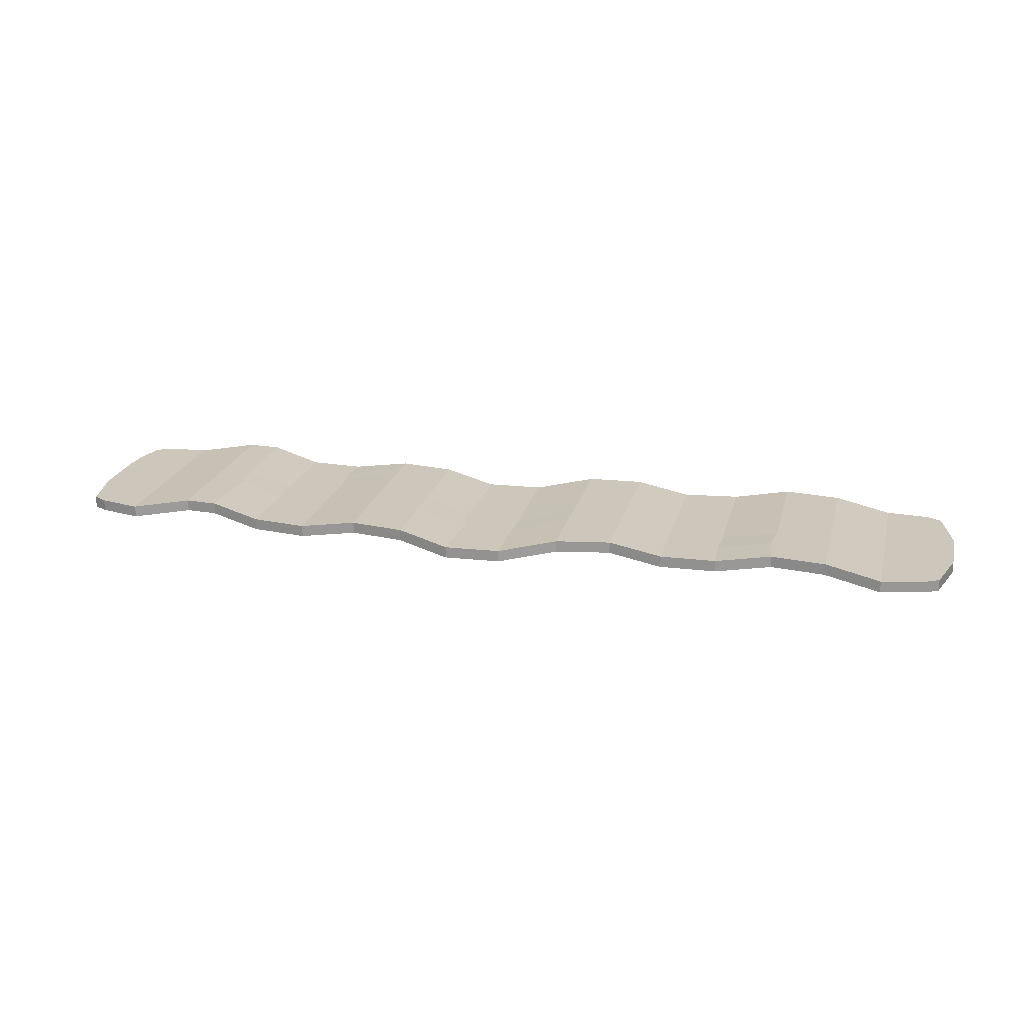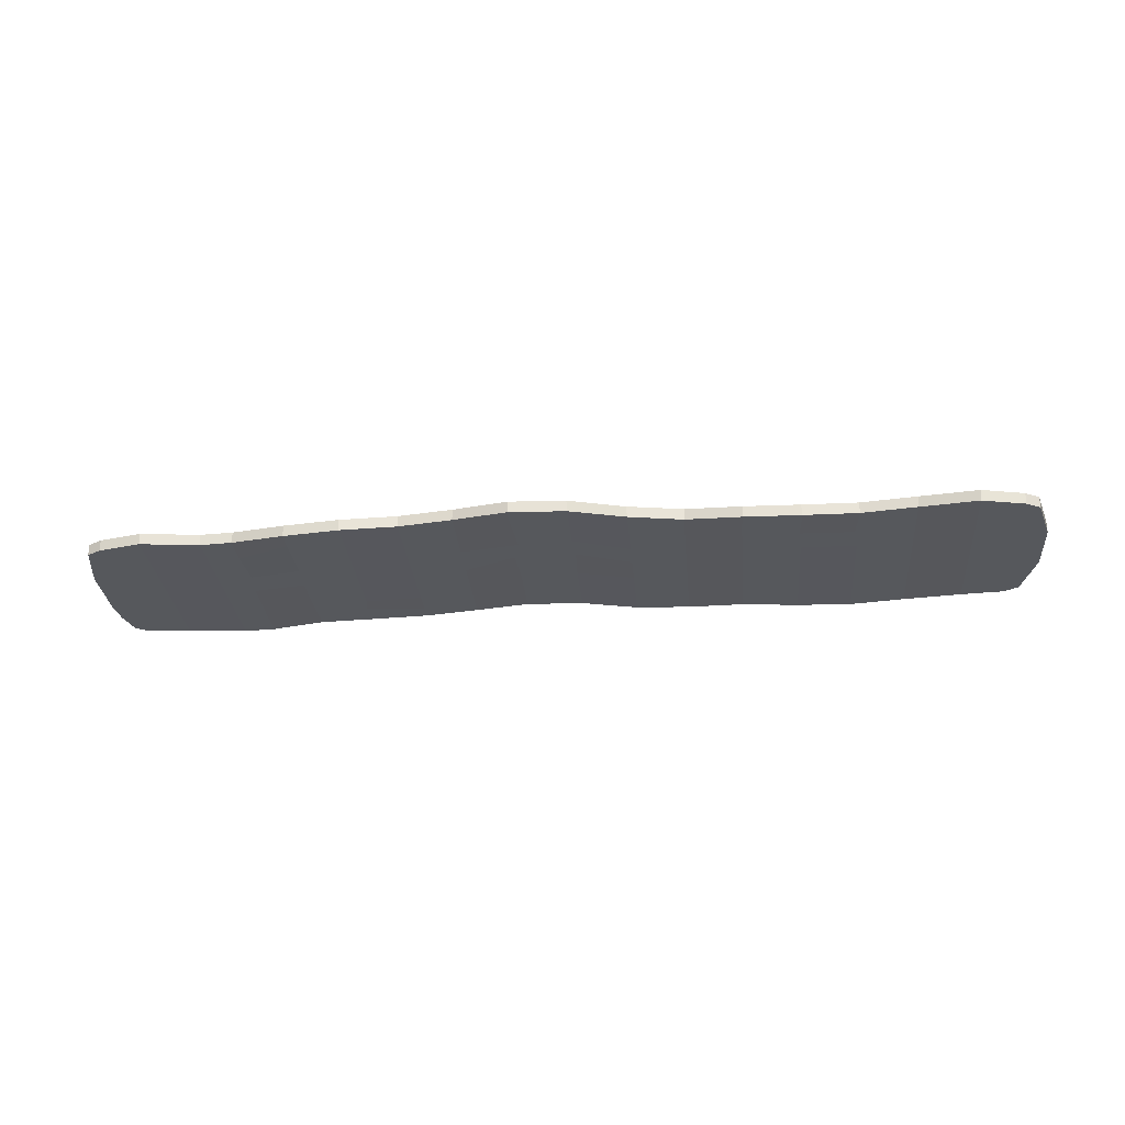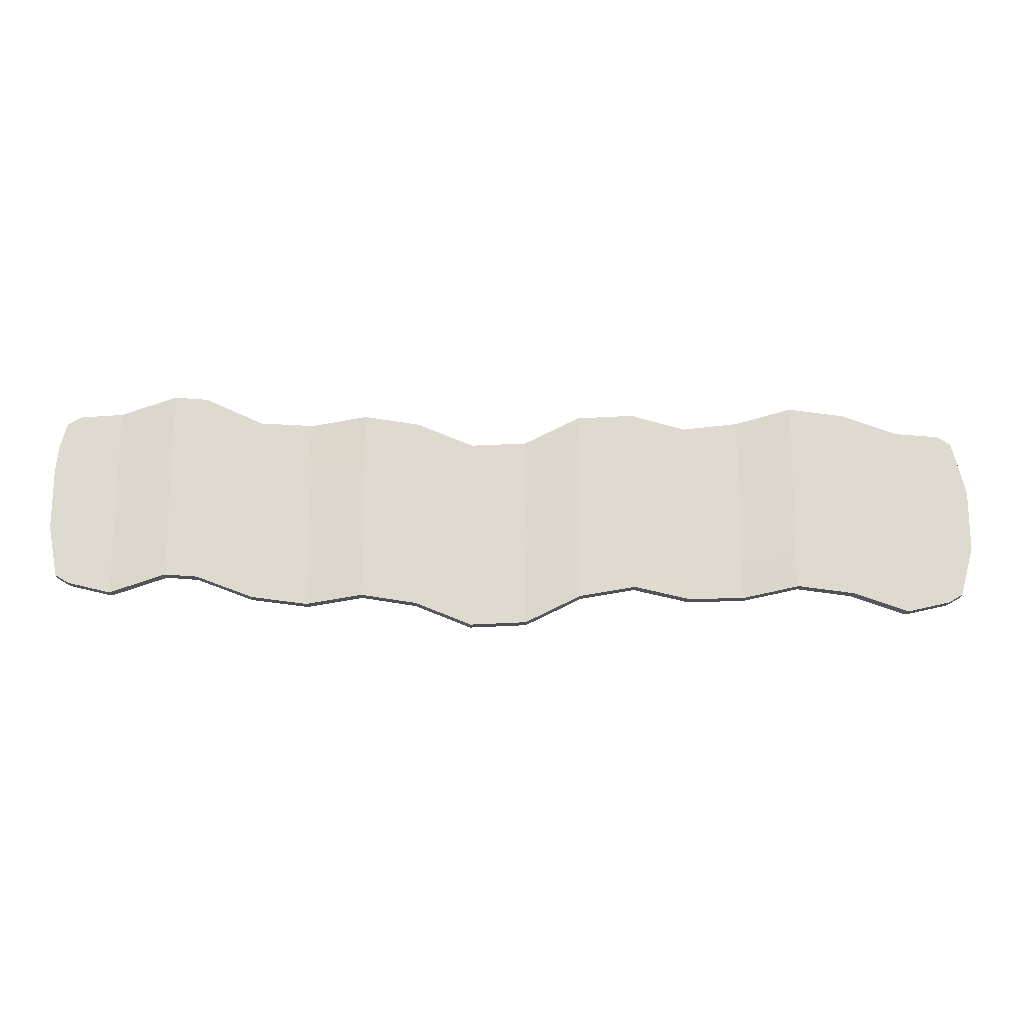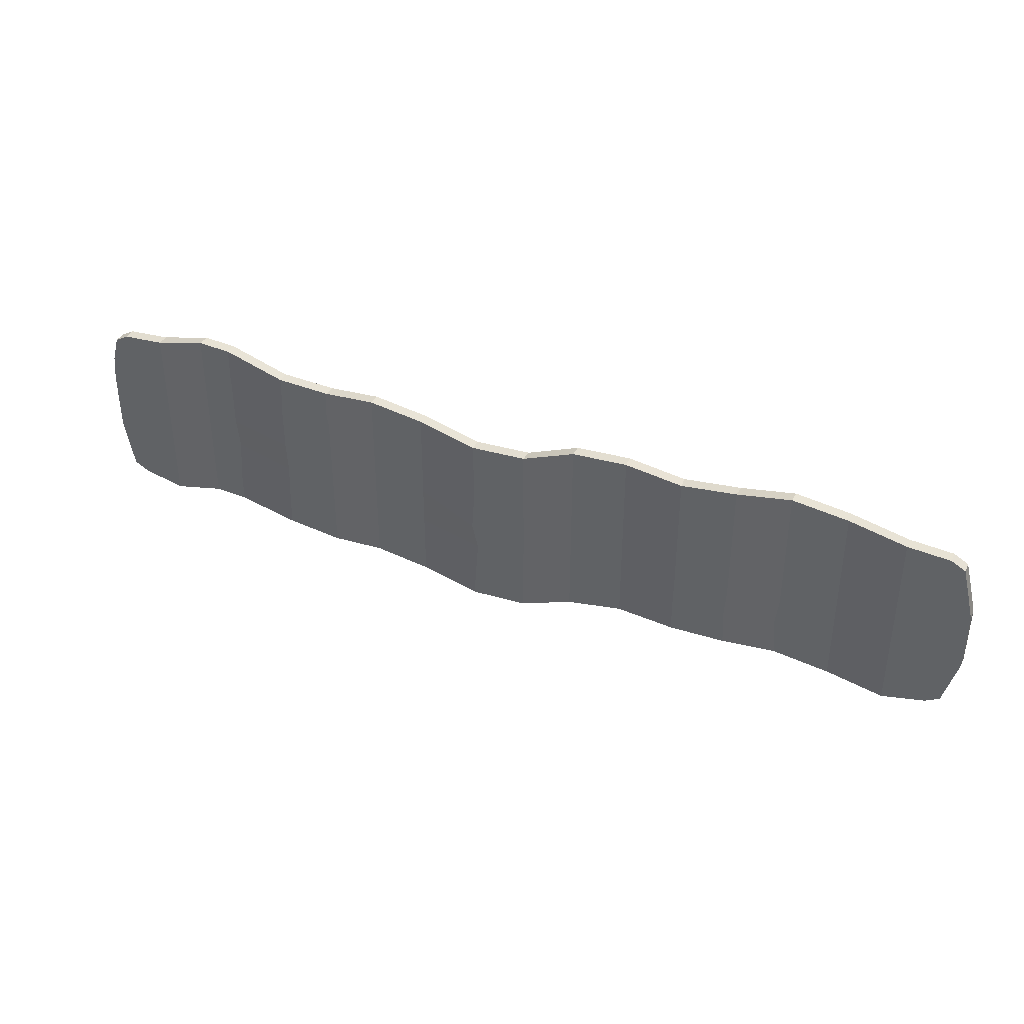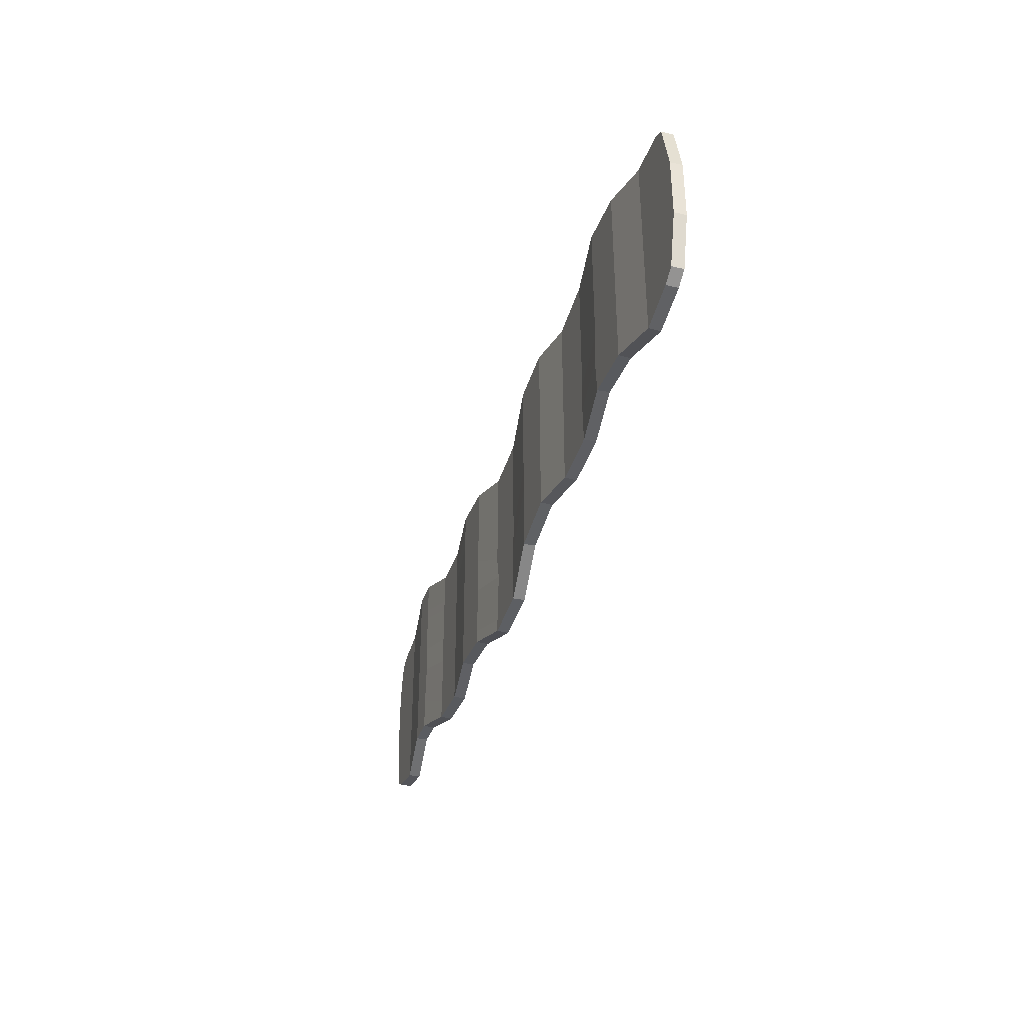
<metadata>
{"format":"obj","ext":"obj","renderer":"f3d","projection":"perspective","resolution":1024,"background":"white","views":[{"elev":21.4,"azim":-166.4,"up":"+Y"},{"elev":-28.1,"azim":-175.1,"up":"+Y"},{"elev":-18.7,"azim":179.0,"up":"+Z"},{"elev":38.5,"azim":-156.6,"up":"+Z"},{"elev":-37.6,"azim":-106.7,"up":"+Z"}]}
</metadata>
<code>
o Bacon_Burned_Plane.009
v -0.4751 -0.007181 -0.1978
v -0.334 -0 -0.1387
v 0.5171 -0.00718 -0.1781
v 0.5171 -0.00718 0.02279
v 0.5171 -0.00718 -0.04038
v 0.5171 -0.00718 -0.06774
v 0.5171 -0.00718 -0.1149
v -0.3381 -0 0.02368
v -0.3381 -0 -0.03
v -0.3381 -0 -0.05735
v -0.3381 -0 -0.1046
v -0.4751 -0.007181 0.003131
v -0.4751 -0.007181 -0.06004
v -0.4751 -0.007181 -0.0874
v -0.4751 -0.007181 -0.1346
v 0.3389 -0.00718 -0.11
v 0.2051 0 -0.1185
v 0.0647 -0.00718 -0.1541
v -0.06653 0 -0.1185
v -0.2023 -0.007181 -0.12
v 0.3409 -0.00718 -0.07276
v 0.2051 0 -0.07129
v 0.07232 -0.00718 -0.1229
v -0.06653 0 -0.08469
v -0.2023 -0.007181 -0.07276
v 0.3409 -0.00718 -0.0454
v 0.2051 0 -0.04394
v 0.06927 -0.00718 -0.07953
v -0.06653 -0 -0.04394
v -0.2023 -0.007181 -0.0454
v 0.3402 -0.00718 -0.009162
v 0.2051 0 0.01924
v 0.06927 -0.00718 -0.01635
v -0.06653 -0 0.01924
v -0.2023 -0.007181 -0.01382
v 0.4088 0 -0.1351
v 0.3409 -0.00718 -0.1745
v 0.2051 0 -0.1817
v 0.06927 -0.00718 -0.2173
v -0.06653 0 -0.1817
v -0.2016 -0.007181 -0.1721
v 0.5853 -0.00718 0.02819
v -0.4751 -0.007181 0.02209
v -0.5441 -0.007181 -0.1923
v 0.5171 -0.00718 -0.1946
v -0.3381 -0 0.05213
v -0.4751 -0.007181 -0.2142
v -0.4063 -0 -0.1765
v 0.5171 -0.00718 0.04175
v 0.449 0 -0.1331
v 0.5853 -0.00718 -0.1727
v 0.5969 -0.00718 -0.1096
v 0.5969 -0.00718 -0.06234
v 0.5969 -0.00718 -0.03498
v -0.5441 -0.007181 0.008571
v -0.5605 -0.007181 -0.05704
v -0.5605 -0.007181 -0.08439
v -0.5605 -0.007181 -0.1316
v -0.4063 -0 0.02441
v -0.4063 -0 -0.03876
v -0.4063 -0 -0.06612
v -0.4063 -0 -0.1133
v 0.449 0 0.03374
v 0.449 0 -0.01907
v 0.449 0 -0.04643
v 0.449 0 -0.09364
v 0.5171 -0.00718 -0.008795
v -0.4751 -0.007181 -0.02846
v 0.3388 -0.00718 0.0312
v 0.2051 0 0.0382
v 0.06927 -0.00718 0.002605
v -0.06653 -0 0.0382
v -0.2023 -0.007181 0.0265
v -0.3381 -0 -0.1842
v -0.2023 -0.007181 -0.1996
v -0.06653 0 -0.1981
v 0.06927 -0.00718 -0.2337
v 0.2051 0 -0.1981
v 0.3409 -0.00718 -0.1996
v -0.3381 -0 0.001589
v -0.06653 -0 -0.01235
v 0.06927 -0.00718 -0.04794
v 0.2051 0 -0.01235
v 0.3409 -0.00718 -0.02279
v 0.4048 0 -0.08523
v 0.273 -0.00718 -0.1286
v 0.1372 0 -0.1287
v 0.00137 -0.00718 -0.158
v -0.1344 -0 -0.1066
v -0.2702 -0.007181 -0.1182
v 0.4088 0 -0.04896
v 0.273 -0.00718 -0.08135
v 0.1372 0 -0.08149
v -0.000619 -0.00718 -0.1249
v -0.1344 -0 -0.05936
v -0.2702 -0.007181 -0.07095
v 0.4088 0 -0.0216
v 0.273 -0.00718 -0.05399
v 0.1372 0 -0.05414
v 0.00137 -0.00718 -0.07613
v -0.1344 -0 -0.032
v -0.2702 -0.007181 -0.04359
v 0.4095 0 0.01878
v 0.2757 -0.00718 -0.002557
v 0.1372 0 0.009035
v 0.00137 -0.00718 -0.01295
v -0.1344 -0 0.02021
v -0.2702 -0.007181 -0.01127
v 0.273 -0.00718 -0.1917
v 0.1372 0 -0.1919
v 0.00137 -0.00718 -0.2139
v -0.1344 0 -0.1697
v -0.2682 -0.007181 -0.1537
v 0.5682 -0.00718 0.0379
v -0.5268 -0.007181 0.01827
v 0.5682 -0.00718 -0.1826
v -0.5268 -0.007181 -0.2022
v -0.4063 -0 0.04337
v -0.4063 -0 -0.1929
v 0.449 0 -0.1732
v 0.449 0 0.06306
v 0.5939 -0.00718 -0.003396
v -0.5526 -0.007181 -0.02484
v -0.4063 -0 -0.007175
v 0.449 0 0.01252
v 0.4088 0 0.06053
v 0.273 -0.00718 0.02814
v 0.1372 0 0.02799
v 0.00137 -0.00718 0.006006
v -0.1344 -0 0.04209
v -0.2702 -0.007181 0.03456
v -0.2702 -0.007181 -0.1978
v -0.1344 0 -0.1862
v 0.00137 -0.00718 -0.2303
v 0.1372 0 -0.2083
v 0.273 -0.00718 -0.2082
v 0.4088 0 -0.1758
v -0.1344 -0 -0.000417
v 0.00137 -0.00718 -0.04454
v 0.1372 0 -0.02255
v 0.273 -0.00718 -0.0224
v 0.4088 0 0.00584
v -0.4743 -0.02125 -0.1978
v -0.3348 -0.01406 -0.1388
v 0.5164 -0.02125 -0.1781
v 0.5164 -0.02125 0.02279
v 0.5164 -0.02125 -0.04038
v 0.5164 -0.02125 -0.06774
v 0.5164 -0.02125 -0.1149
v -0.3389 -0.01407 0.02368
v -0.3389 -0.01407 -0.03
v -0.3389 -0.01407 -0.05735
v -0.3388 -0.01407 -0.1046
v -0.4743 -0.02125 0.003131
v -0.4743 -0.02125 -0.06004
v -0.4743 -0.02125 -0.0874
v -0.4743 -0.02125 -0.1346
v 0.3396 -0.02125 -0.11
v 0.2043 -0.01407 -0.1185
v 0.06536 -0.02125 -0.1541
v -0.06729 -0.01407 -0.1185
v -0.2016 -0.02125 -0.12
v 0.3416 -0.02125 -0.0728
v 0.2043 -0.01407 -0.07129
v 0.07315 -0.02124 -0.123
v -0.06728 -0.01407 -0.08469
v -0.2016 -0.02125 -0.07276
v 0.3416 -0.02125 -0.0454
v 0.2043 -0.01407 -0.04394
v 0.07 -0.02125 -0.07951
v -0.06727 -0.01407 -0.04393
v -0.2016 -0.02125 -0.0454
v 0.3409 -0.02125 -0.009155
v 0.2043 -0.01407 0.01923
v 0.07001 -0.02125 -0.01635
v -0.06727 -0.01407 0.01924
v -0.2016 -0.02125 -0.01382
v 0.4095 -0.01407 -0.1351
v 0.3416 -0.02125 -0.1745
v 0.2043 -0.01407 -0.1817
v 0.07001 -0.02125 -0.2173
v -0.06727 -0.01407 -0.1817
v -0.2009 -0.02125 -0.1721
v 0.5853 -0.02127 0.02819
v -0.4742 -0.02124 0.02209
v -0.5441 -0.02127 -0.1923
v 0.5164 -0.02125 -0.1946
v -0.3388 -0.01407 0.05213
v -0.4744 -0.02125 -0.2142
v -0.4056 -0.01407 -0.1765
v 0.5163 -0.02124 0.04175
v 0.4483 -0.01407 -0.1331
v 0.5853 -0.02127 -0.1727
v 0.5969 -0.02127 -0.1096
v 0.5969 -0.02127 -0.06234
v 0.5969 -0.02127 -0.03498
v -0.5441 -0.02127 0.008571
v -0.5605 -0.02127 -0.05704
v -0.5605 -0.02127 -0.08439
v -0.5605 -0.02127 -0.1316
v -0.4056 -0.01407 0.02441
v -0.4056 -0.01407 -0.03876
v -0.4056 -0.01407 -0.06612
v -0.4056 -0.01407 -0.1133
v 0.4483 -0.01407 0.03374
v 0.4483 -0.01407 -0.01907
v 0.4483 -0.01407 -0.04643
v 0.4483 -0.01407 -0.09364
v 0.5164 -0.02125 -0.008795
v -0.4743 -0.02125 -0.02846
v 0.3396 -0.02124 0.03122
v 0.2043 -0.01407 0.03816
v 0.07007 -0.02124 0.002605
v -0.06714 -0.01407 0.0382
v -0.2016 -0.02125 0.0265
v -0.3388 -0.01407 -0.1841
v -0.2016 -0.02125 -0.1996
v -0.0674 -0.01406 -0.1981
v 0.06993 -0.02125 -0.2337
v 0.2043 -0.01407 -0.1981
v 0.3415 -0.02125 -0.1996
v -0.3389 -0.01407 0.001589
v -0.06727 -0.01407 -0.01235
v 0.07001 -0.02125 -0.04794
v 0.2043 -0.01407 -0.01233
v 0.3416 -0.02125 -0.02279
v 0.4056 -0.01406 -0.08526
v 0.2722 -0.02125 -0.1286
v 0.1379 -0.01407 -0.1287
v 0.000635 -0.02125 -0.158
v -0.1337 -0.01407 -0.1066
v -0.271 -0.02125 -0.1182
v 0.4095 -0.01407 -0.04898
v 0.2722 -0.02125 -0.08135
v 0.1379 -0.01407 -0.0815
v -0.001401 -0.02125 -0.1249
v -0.1337 -0.01407 -0.05936
v -0.271 -0.02125 -0.07095
v 0.4095 -0.01407 -0.0216
v 0.2722 -0.02125 -0.05399
v 0.1379 -0.01407 -0.05413
v 0.000637 -0.02125 -0.07612
v -0.1337 -0.01407 -0.032
v -0.271 -0.02125 -0.04359
v 0.4102 -0.01407 0.01879
v 0.2751 -0.02125 -0.002551
v 0.1379 -0.01407 0.009035
v 0.000629 -0.02125 -0.01295
v -0.1337 -0.01407 0.02021
v -0.271 -0.02125 -0.01127
v 0.2722 -0.02125 -0.1917
v 0.1379 -0.01407 -0.1919
v 0.000629 -0.02125 -0.2139
v -0.1337 -0.01407 -0.1698
v -0.2689 -0.02125 -0.1537
v 0.5682 -0.02127 0.0379
v -0.5268 -0.02127 0.01827
v 0.5682 -0.02127 -0.1826
v -0.5268 -0.02127 -0.2022
v -0.4057 -0.01407 0.04337
v -0.4055 -0.01406 -0.1929
v 0.4482 -0.01406 -0.1732
v 0.4483 -0.01407 0.06306
v 0.5939 -0.02127 -0.003396
v -0.5526 -0.02127 -0.02484
v -0.4056 -0.01407 -0.007175
v 0.4483 -0.01407 0.01252
v 0.4094 -0.01407 0.06054
v 0.2722 -0.02124 0.0281
v 0.1378 -0.01407 0.02799
v 0.000526 -0.02124 0.006006
v -0.1337 -0.01407 0.04209
v -0.2711 -0.02124 0.03456
v -0.2709 -0.02125 -0.1977
v -0.1337 -0.01407 -0.1862
v 0.000761 -0.02125 -0.2303
v 0.138 -0.01406 -0.2083
v 0.2722 -0.02125 -0.2082
v 0.4096 -0.01406 -0.1758
v -0.1337 -0.01407 -0.000417
v 0.000629 -0.02125 -0.04454
v 0.1379 -0.01407 -0.02255
v 0.2722 -0.02125 -0.02238
v 0.4095 -0.01407 0.00584
f 1 47 117 44
f 1 48 119 47
f 2 74 119 48
f 2 113 132 74
f 3 45 120 50
f 3 51 116 45
f 4 49 114 42
f 4 63 121 49
f 121 63 103 126
f 8 46 131 108
f 8 59 118 46
f 12 43 118 59
f 12 55 115 43
f 137 36 50 120
f 31 69 126 103
f 31 104 127 69
f 32 70 127 104
f 32 105 128 70
f 33 71 128 105
f 33 106 129 71
f 34 72 129 106
f 34 107 130 72
f 35 73 130 107
f 35 108 131 73
f 37 79 136 109
f 37 36 137 79
f 38 78 135 110
f 38 109 136 78
f 39 110 135 77
f 40 76 133 112
f 40 111 134 76
f 41 75 132 113
f 41 112 133 75
f 111 39 77 134
f 143 186 259 189
f 143 189 261 190
f 144 190 261 216
f 144 216 274 255
f 145 192 262 187
f 145 187 258 193
f 146 184 256 191
f 146 191 263 205
f 263 268 245 205
f 150 250 273 188
f 150 188 260 201
f 154 201 260 185
f 154 185 257 197
f 279 262 192 178
f 173 245 268 211
f 173 211 269 246
f 174 246 269 212
f 174 212 270 247
f 175 247 270 213
f 175 213 271 248
f 176 248 271 214
f 176 214 272 249
f 177 249 272 215
f 177 215 273 250
f 179 251 278 221
f 179 221 279 178
f 180 252 277 220
f 180 220 278 251
f 181 219 277 252
f 182 254 275 218
f 182 218 276 253
f 183 255 274 217
f 183 217 275 254
f 253 276 219 181
f 42 114 256 184
f 118 43 185 260
f 43 115 257 185
f 44 117 259 186
f 120 45 187 262
f 45 116 258 187
f 131 46 188 273
f 46 118 260 188
f 117 47 189 259
f 47 119 261 189
f 137 120 262 279
f 114 49 191 256
f 49 121 263 191
f 116 51 193 258
f 115 55 197 257
f 121 126 268 263
f 126 69 211 268
f 69 127 269 211
f 127 70 212 269
f 70 128 270 212
f 128 71 213 270
f 129 72 214 271
f 72 130 272 214
f 130 73 215 272
f 73 131 273 215
f 119 74 216 261
f 74 132 274 216
f 132 75 217 274
f 75 133 275 217
f 133 76 218 275
f 76 134 276 218
f 77 135 277 219
f 135 78 220 277
f 78 136 278 220
f 136 79 221 278
f 79 137 279 221
f 71 129 271 213
f 134 77 219 276
f 37 16 85 36
f 15 62 48 1
f 41 113 90 20
f 11 90 113 2
f 36 85 66 50
f 7 52 51 3
f 4 67 125 63
f 4 42 122 67
f 6 5 54 53
f 8 80 124 59
f 8 108 80
f 10 9 102 96
f 30 25 96 102
f 12 68 123 55
f 12 59 124 68
f 14 13 60 61
f 10 61 60 9
f 11 2 48 62
f 38 17 86 109
f 37 109 86 16
f 7 3 50 66
f 38 110 87 17
f 40 19 88 111
f 88 18 39 111
f 41 20 89 112
f 40 112 89 19
f 14 57 56 13
f 26 97 91 21
f 26 21 92 98
f 27 98 92 22
f 27 22 93 99
f 28 99 93 23
f 33 82 139 106
f 39 18 87 110
f 29 100 94 24
f 29 24 95 101
f 30 101 95 25
f 91 97 64 65
f 28 23 94 100
f 142 103 63 125
f 31 84 141 104
f 31 103 142 84
f 32 83 140 105
f 32 104 141 83
f 33 105 140 82
f 34 81 138 107
f 34 106 139 81
f 35 107 138
f 6 65 64 5
f 15 1 44 58
f 179 178 227 158
f 157 143 190 204
f 183 162 232 255
f 153 144 255 232
f 178 192 208 227
f 149 145 193 194
f 146 205 267 209
f 146 209 264 184
f 148 195 196 147
f 150 201 266 222
f 150 222 250
f 152 238 244 151
f 172 244 238 167
f 154 197 265 210
f 154 210 266 201
f 156 203 202 155
f 152 151 202 203
f 153 204 190 144
f 180 251 228 159
f 179 158 228 251
f 149 208 192 145
f 180 159 229 252
f 182 253 230 161
f 230 253 181 160
f 183 254 231 162
f 182 161 231 254
f 156 155 198 199
f 168 163 233 239
f 168 240 234 163
f 169 164 234 240
f 169 241 235 164
f 170 165 235 241
f 175 248 281 224
f 181 252 229 160
f 171 166 236 242
f 171 243 237 166
f 172 167 237 243
f 233 207 206 239
f 170 242 236 165
f 284 267 205 245
f 173 246 283 226
f 173 226 284 245
f 174 247 282 225
f 174 225 283 246
f 175 224 282 247
f 176 249 280 223
f 176 223 281 248
f 177 280 249
f 148 147 206 207
f 157 200 186 143
f 122 42 184 264
f 51 52 194 193
f 53 54 196 195
f 55 123 265 197
f 56 57 199 198
f 58 44 186 200
f 5 67 122 54
f 5 64 125 67
f 7 6 53 52
f 85 91 65 66
f 9 80 108 102
f 9 60 124 80
f 11 10 96 90
f 25 20 90 96
f 13 68 124 60
f 13 56 123 68
f 15 14 61 62
f 11 62 61 10
f 22 17 87 93
f 87 18 23 93
f 21 91 85 16
f 7 66 65 6
f 21 16 86 92
f 22 92 86 17
f 18 88 94 23
f 24 94 88 19
f 24 19 89 95
f 25 95 89 20
f 142 125 64 97
f 26 84 142 97
f 26 98 141 84
f 27 83 141 98
f 27 99 140 83
f 28 82 140 99
f 29 81 139 100
f 29 101 138 81
f 30 35 138 101
f 30 102 108 35
f 28 100 139 82
f 15 58 57 14
f 147 196 264 209
f 147 209 267 206
f 149 194 195 148
f 227 208 207 233
f 151 244 250 222
f 151 222 266 202
f 153 232 238 152
f 167 238 232 162
f 155 202 266 210
f 155 210 265 198
f 157 204 203 156
f 153 152 203 204
f 164 235 229 159
f 229 235 165 160
f 163 158 227 233
f 149 148 207 208
f 163 234 228 158
f 164 159 228 234
f 160 165 236 230
f 166 161 230 236
f 166 237 231 161
f 167 162 231 237
f 284 239 206 267
f 168 239 284 226
f 168 226 283 240
f 169 240 283 225
f 169 225 282 241
f 170 241 282 224
f 171 242 281 223
f 171 223 280 243
f 172 243 280 177
f 172 177 250 244
f 170 224 281 242
f 157 156 199 200
f 52 53 195 194
f 54 122 264 196
f 123 56 198 265
f 57 58 200 199

</code>
